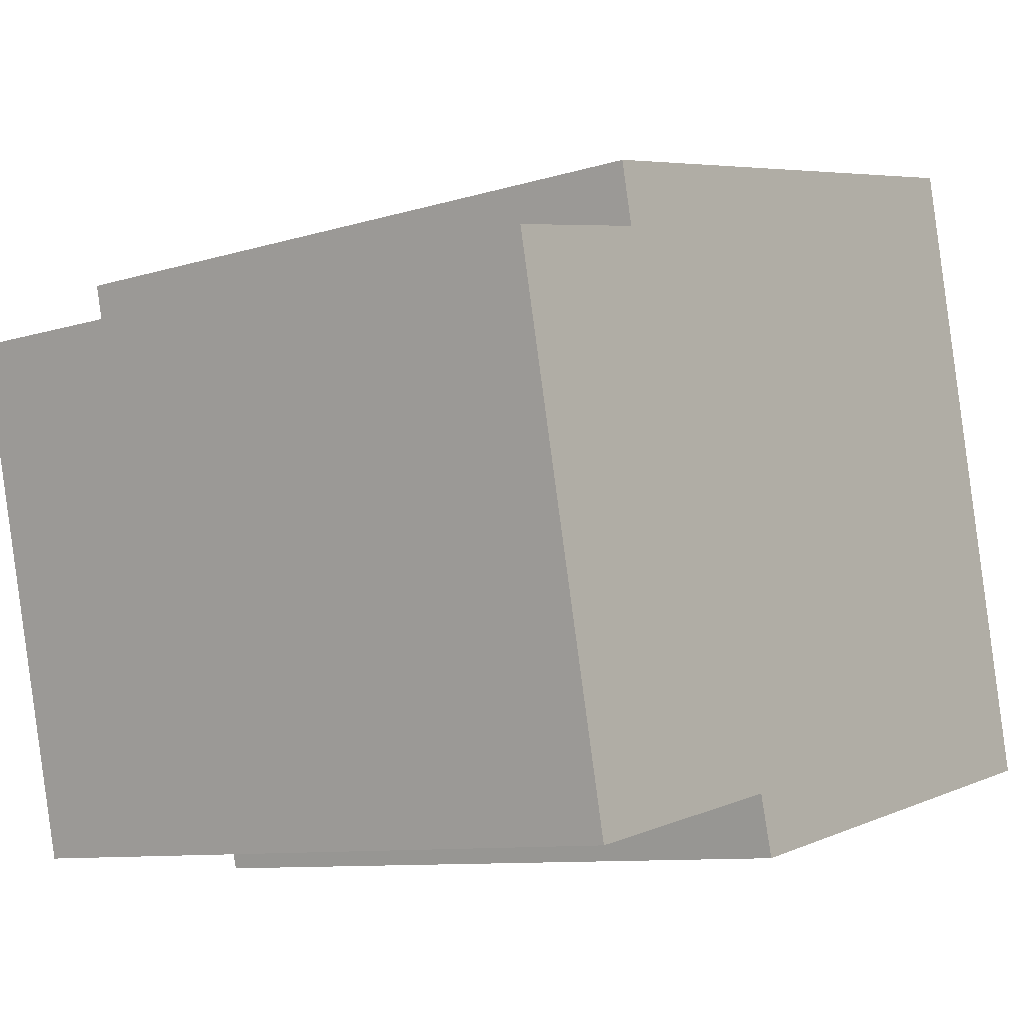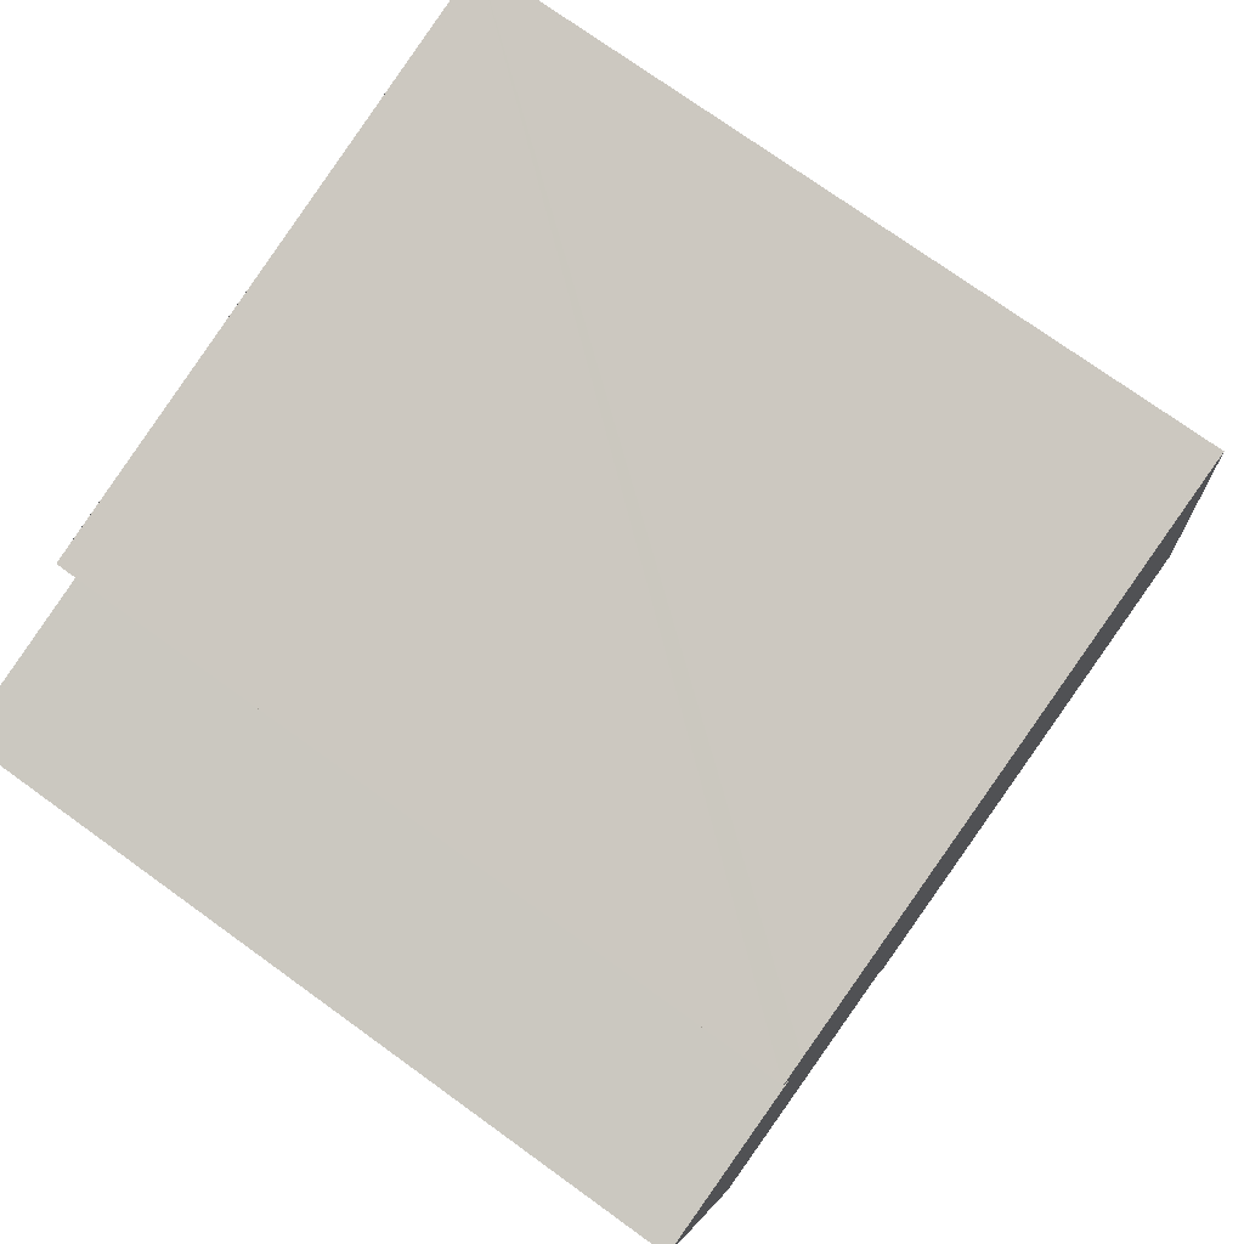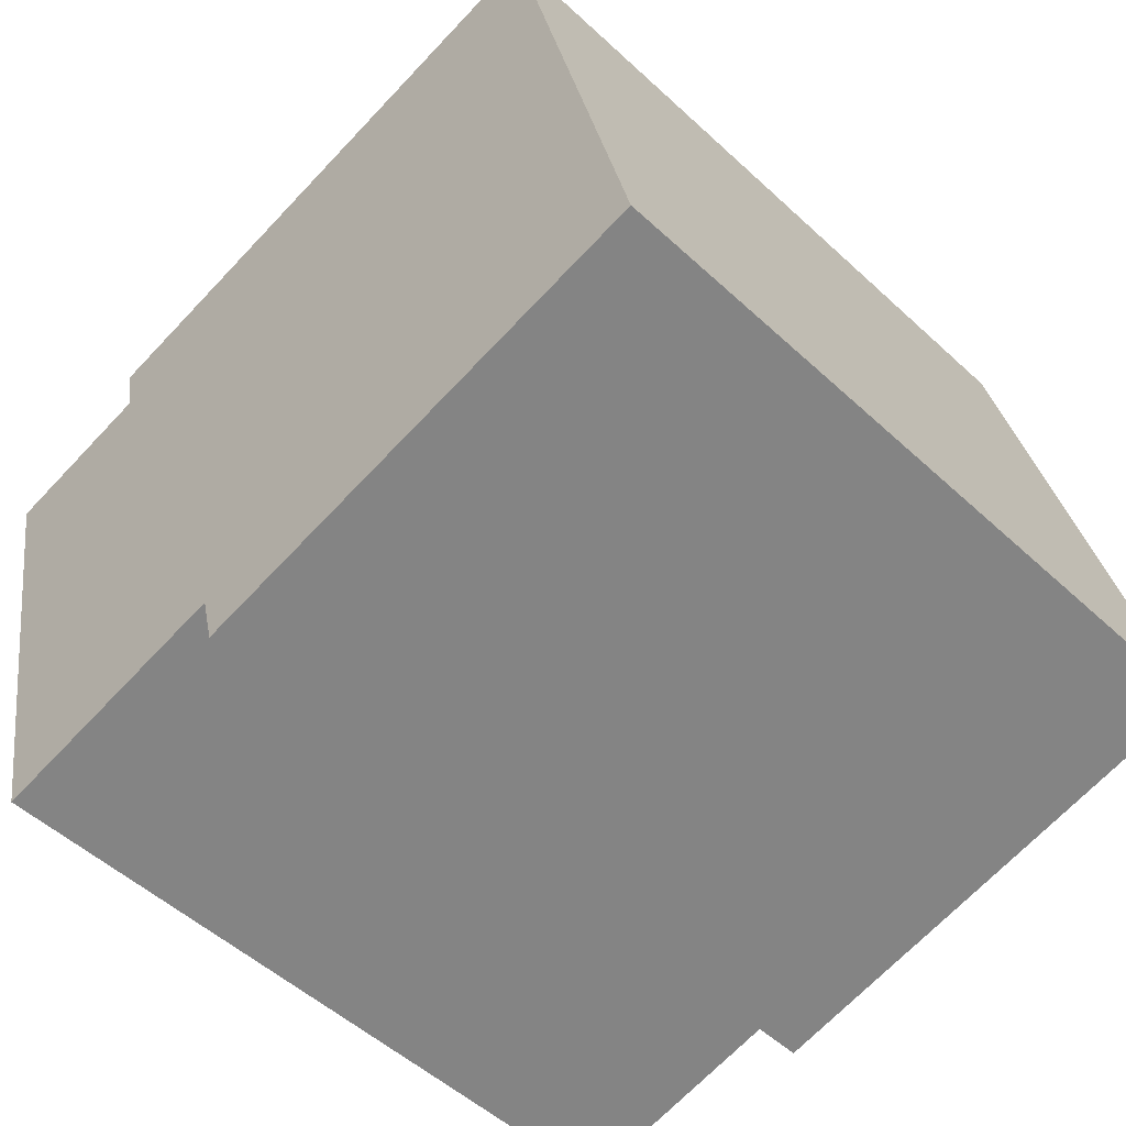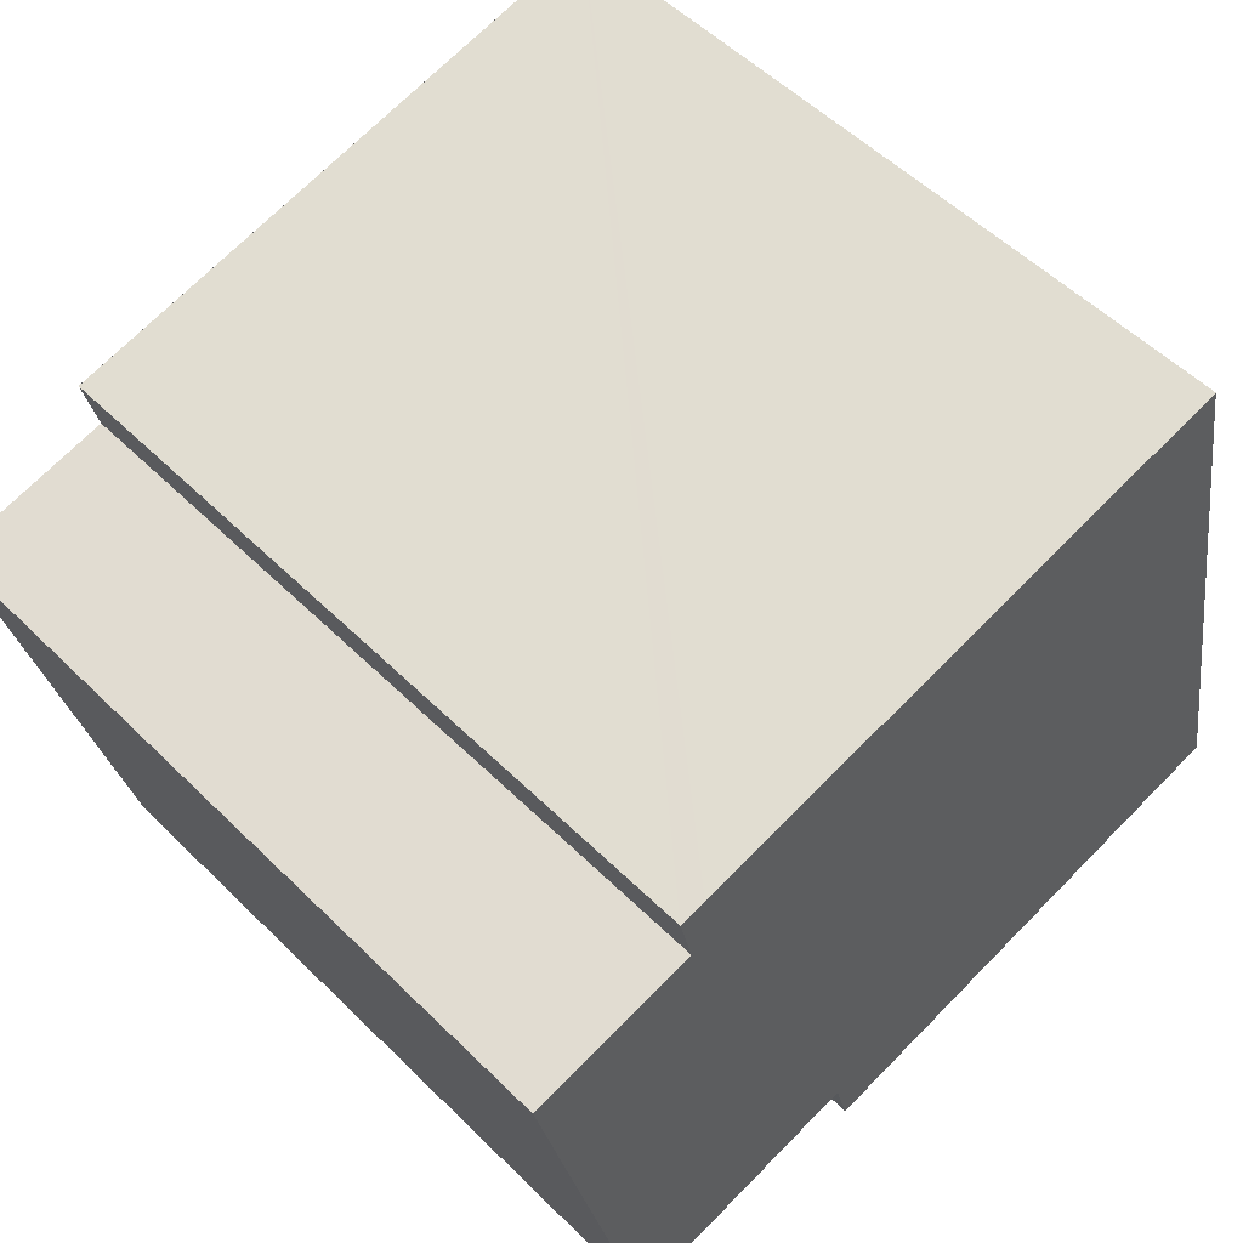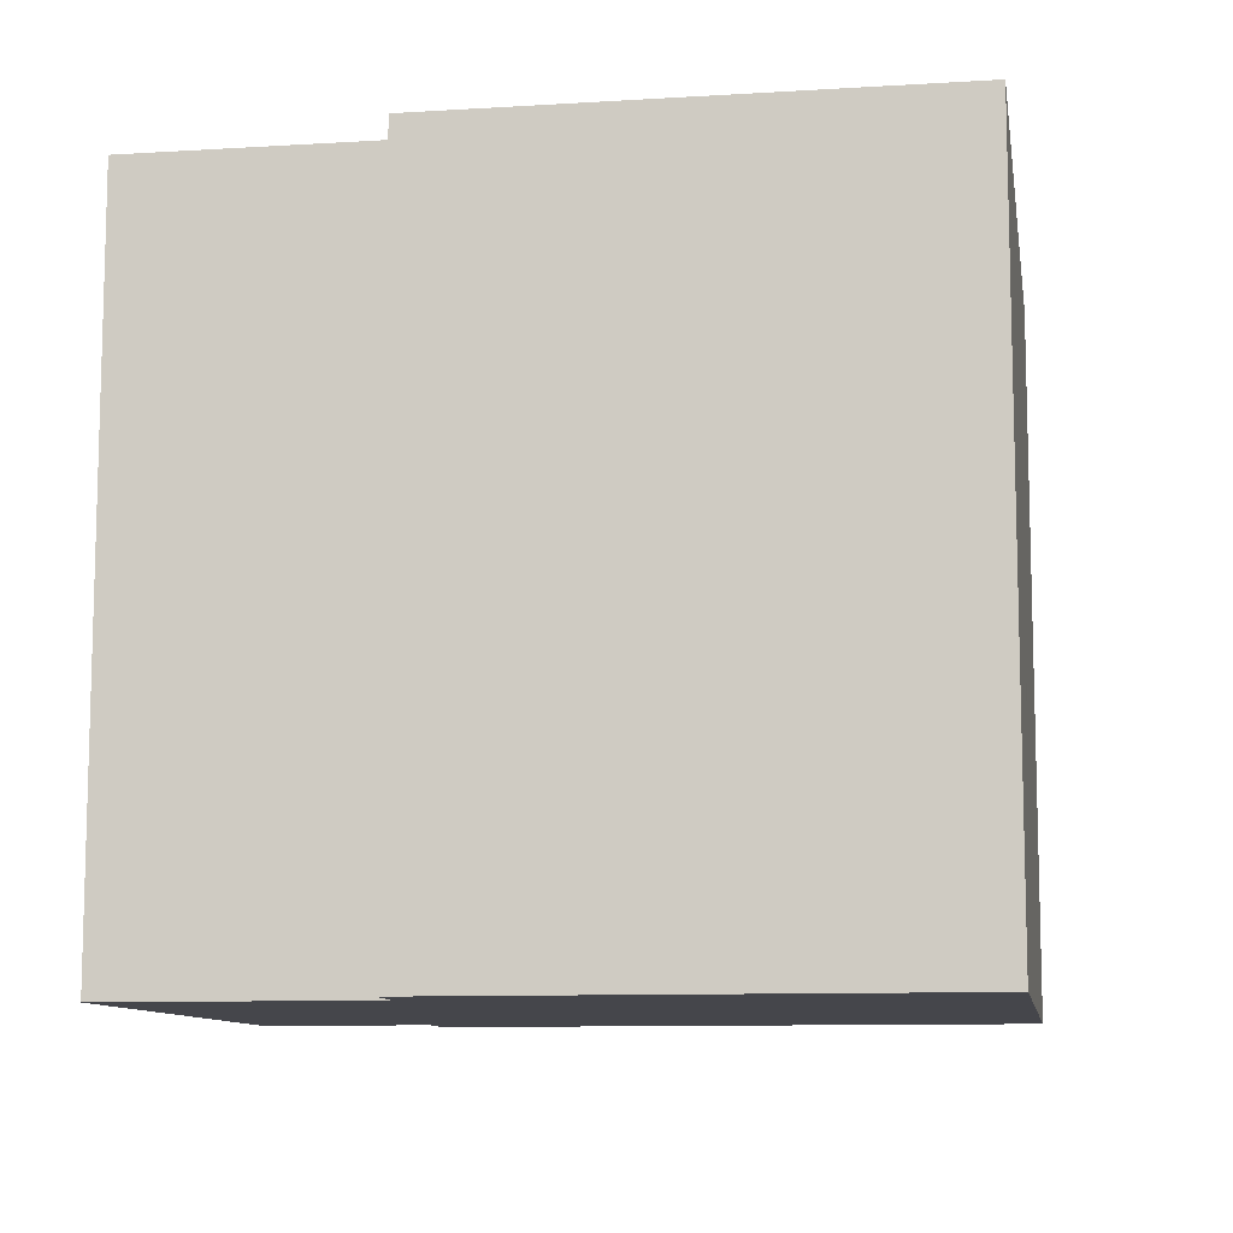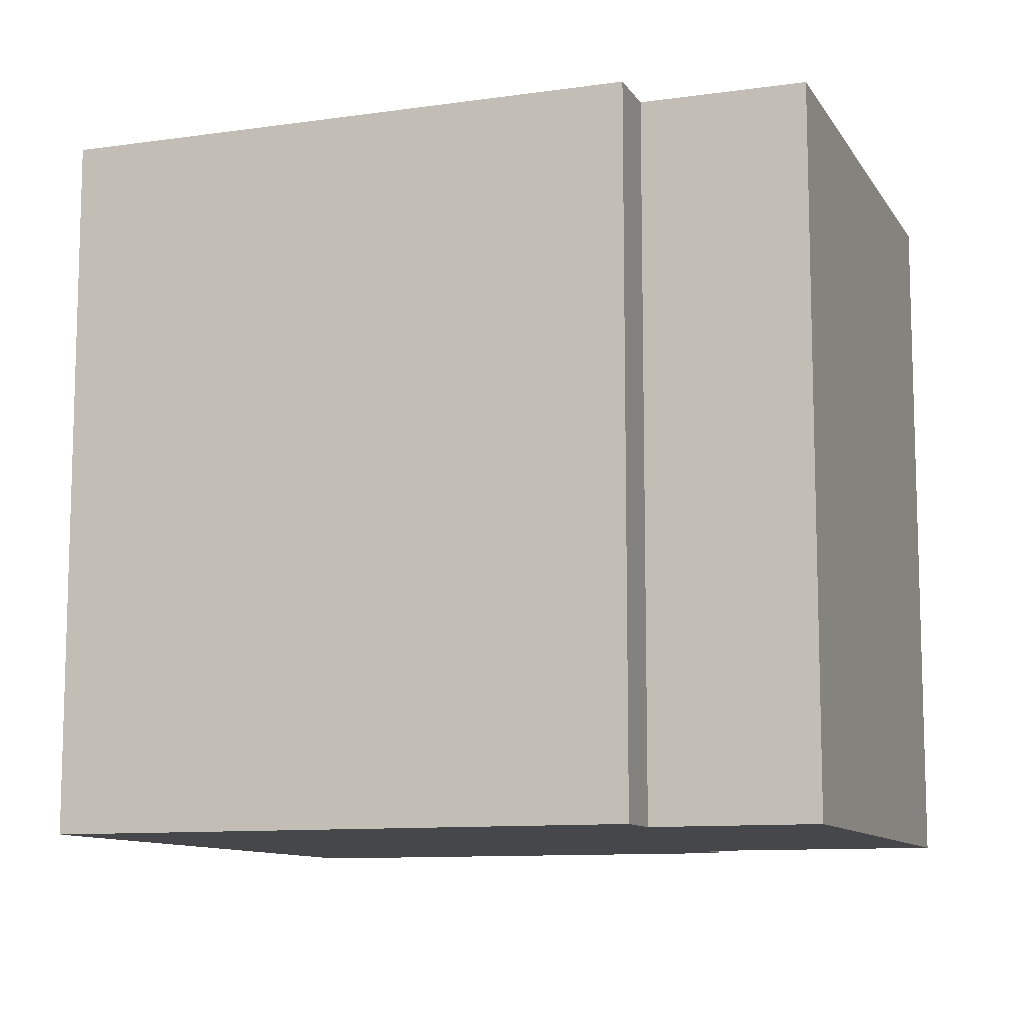
<metadata>
{"format":"obj","ext":"obj","renderer":"f3d","projection":"perspective","resolution":1024,"background":"white","views":[{"elev":-9.6,"azim":128.7,"up":"+Z"},{"elev":74.5,"azim":125.8,"up":"+Z"},{"elev":-52.3,"azim":-134.8,"up":"+Z"},{"elev":54.4,"azim":136.1,"up":"+Z"},{"elev":-10.1,"azim":-158.8,"up":"+Y"},{"elev":-10.4,"azim":32.0,"up":"+Y"}]}
</metadata>
<code>
v  0 13.75 8.421e-16
v  9.679 13.75 -0.878
v  9.378 13.75 -2.039
v  16.72 13.75 8.249
v  14.5 13.75 -1.93
v  0.275 13.75 1.298
v  13.57 13.75 8.935
v  2.599 13.75 12.25
v  13.83 13.75 10.09
v  13.34 13.75 10.19
v  10.6 13.75 10.78
v  10.19 13.75 10.87
v  2.651 13.75 12.49
v  13.57 -5.471e-16 8.935
v  16.72 -5.051e-16 8.249
v  2.651 -7.649e-16 12.49
v  13.83 -6.175e-16 10.09
v  10.19 -6.655e-16 10.87
v  10.6 -6.601e-16 10.78
v  13.34 -6.24e-16 10.19
v  14.5 1.182e-16 -1.93
v  9.679 5.376e-17 -0.878
v  9.378 1.249e-16 -2.039
v  0 0 0
v  0.275 -7.948e-17 1.298
v  2.599 -7.501e-16 12.25
g defaultobject
f 1 2 3
f 2 4 5
f 4 2 1
f 4 1 6
f 4 6 7
f 7 6 8
f 7 8 9
f 9 8 10
f 10 8 11
f 11 8 12
f 12 8 13
f 14 4 7
f 4 14 15
f 16 12 13
f 12 16 11
f 11 16 10
f 10 16 9
f 9 16 17
f 17 16 18
f 17 18 19
f 17 19 20
f 17 7 9
f 7 17 14
f 15 5 4
f 5 15 21
f 22 3 2
f 3 22 23
f 21 2 5
f 2 21 22
f 23 1 3
f 1 23 24
f 24 6 1
f 6 24 8
f 8 24 13
f 13 24 25
f 13 25 26
f 13 26 16
f 23 25 24
f 25 23 26
f 26 23 22
f 26 22 21
f 26 21 14
f 14 21 15
f 26 14 16
f 14 18 16
f 18 14 17
f 18 17 19
f 19 17 20

</code>
